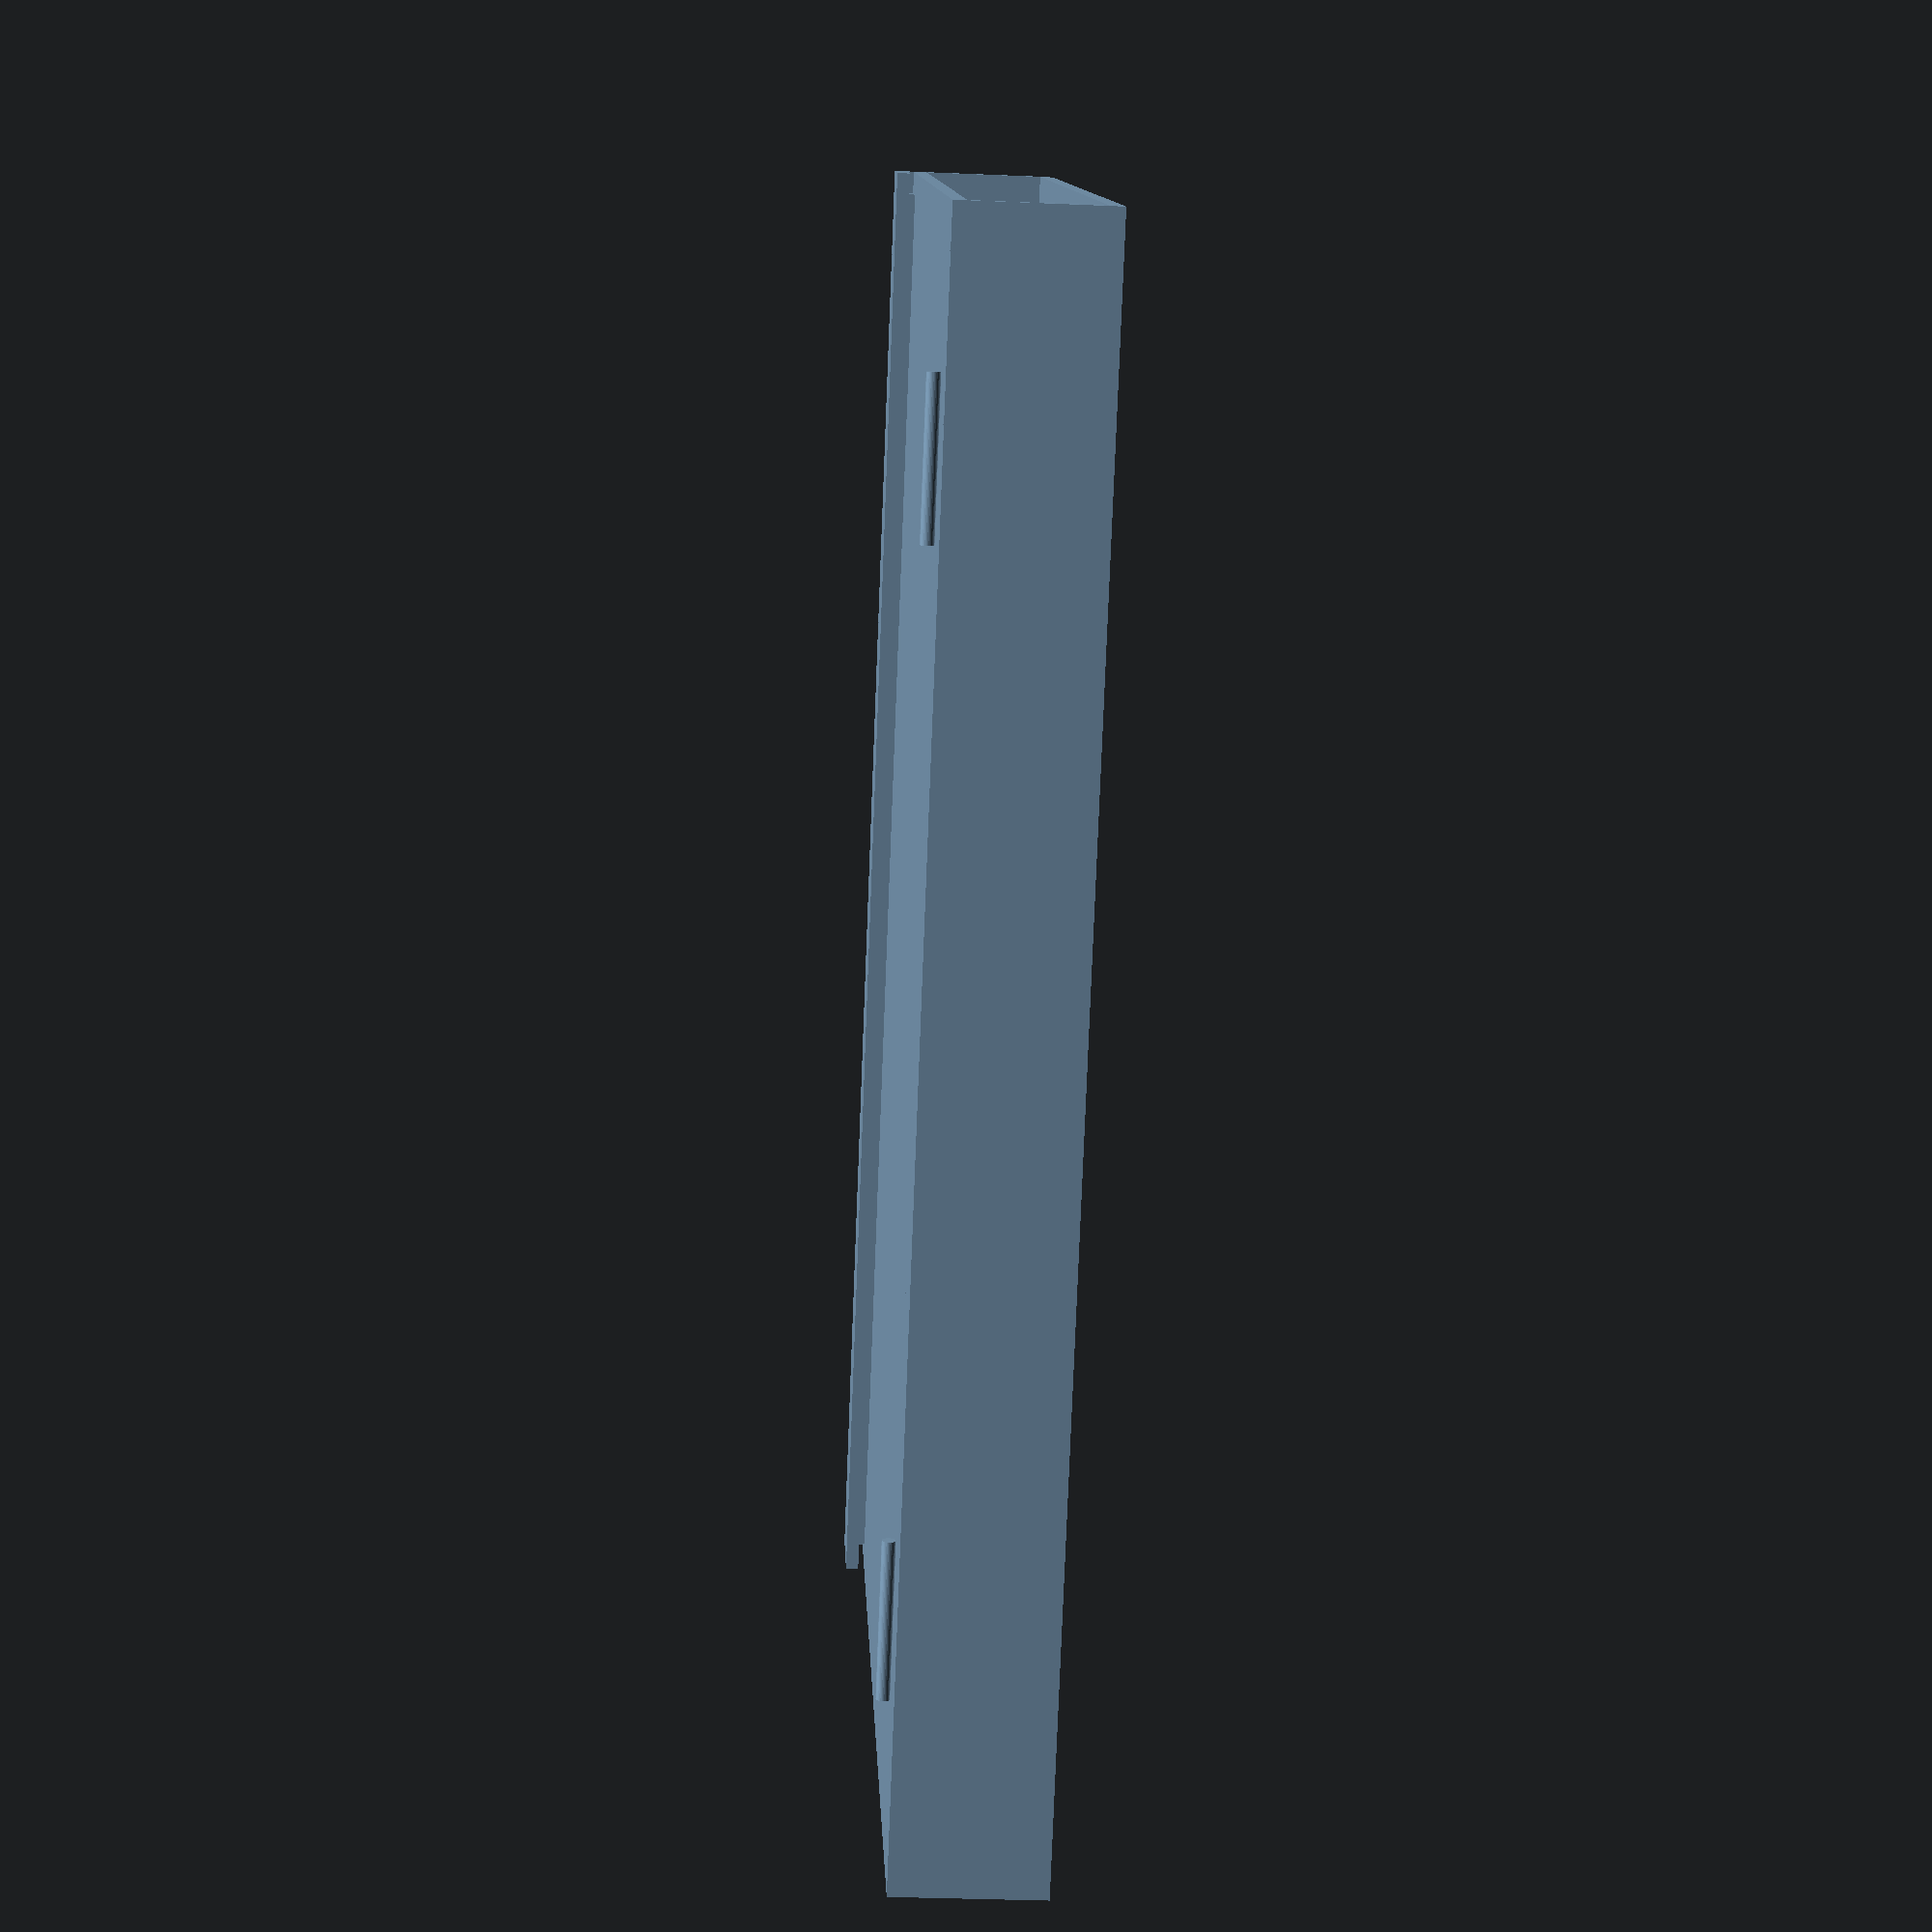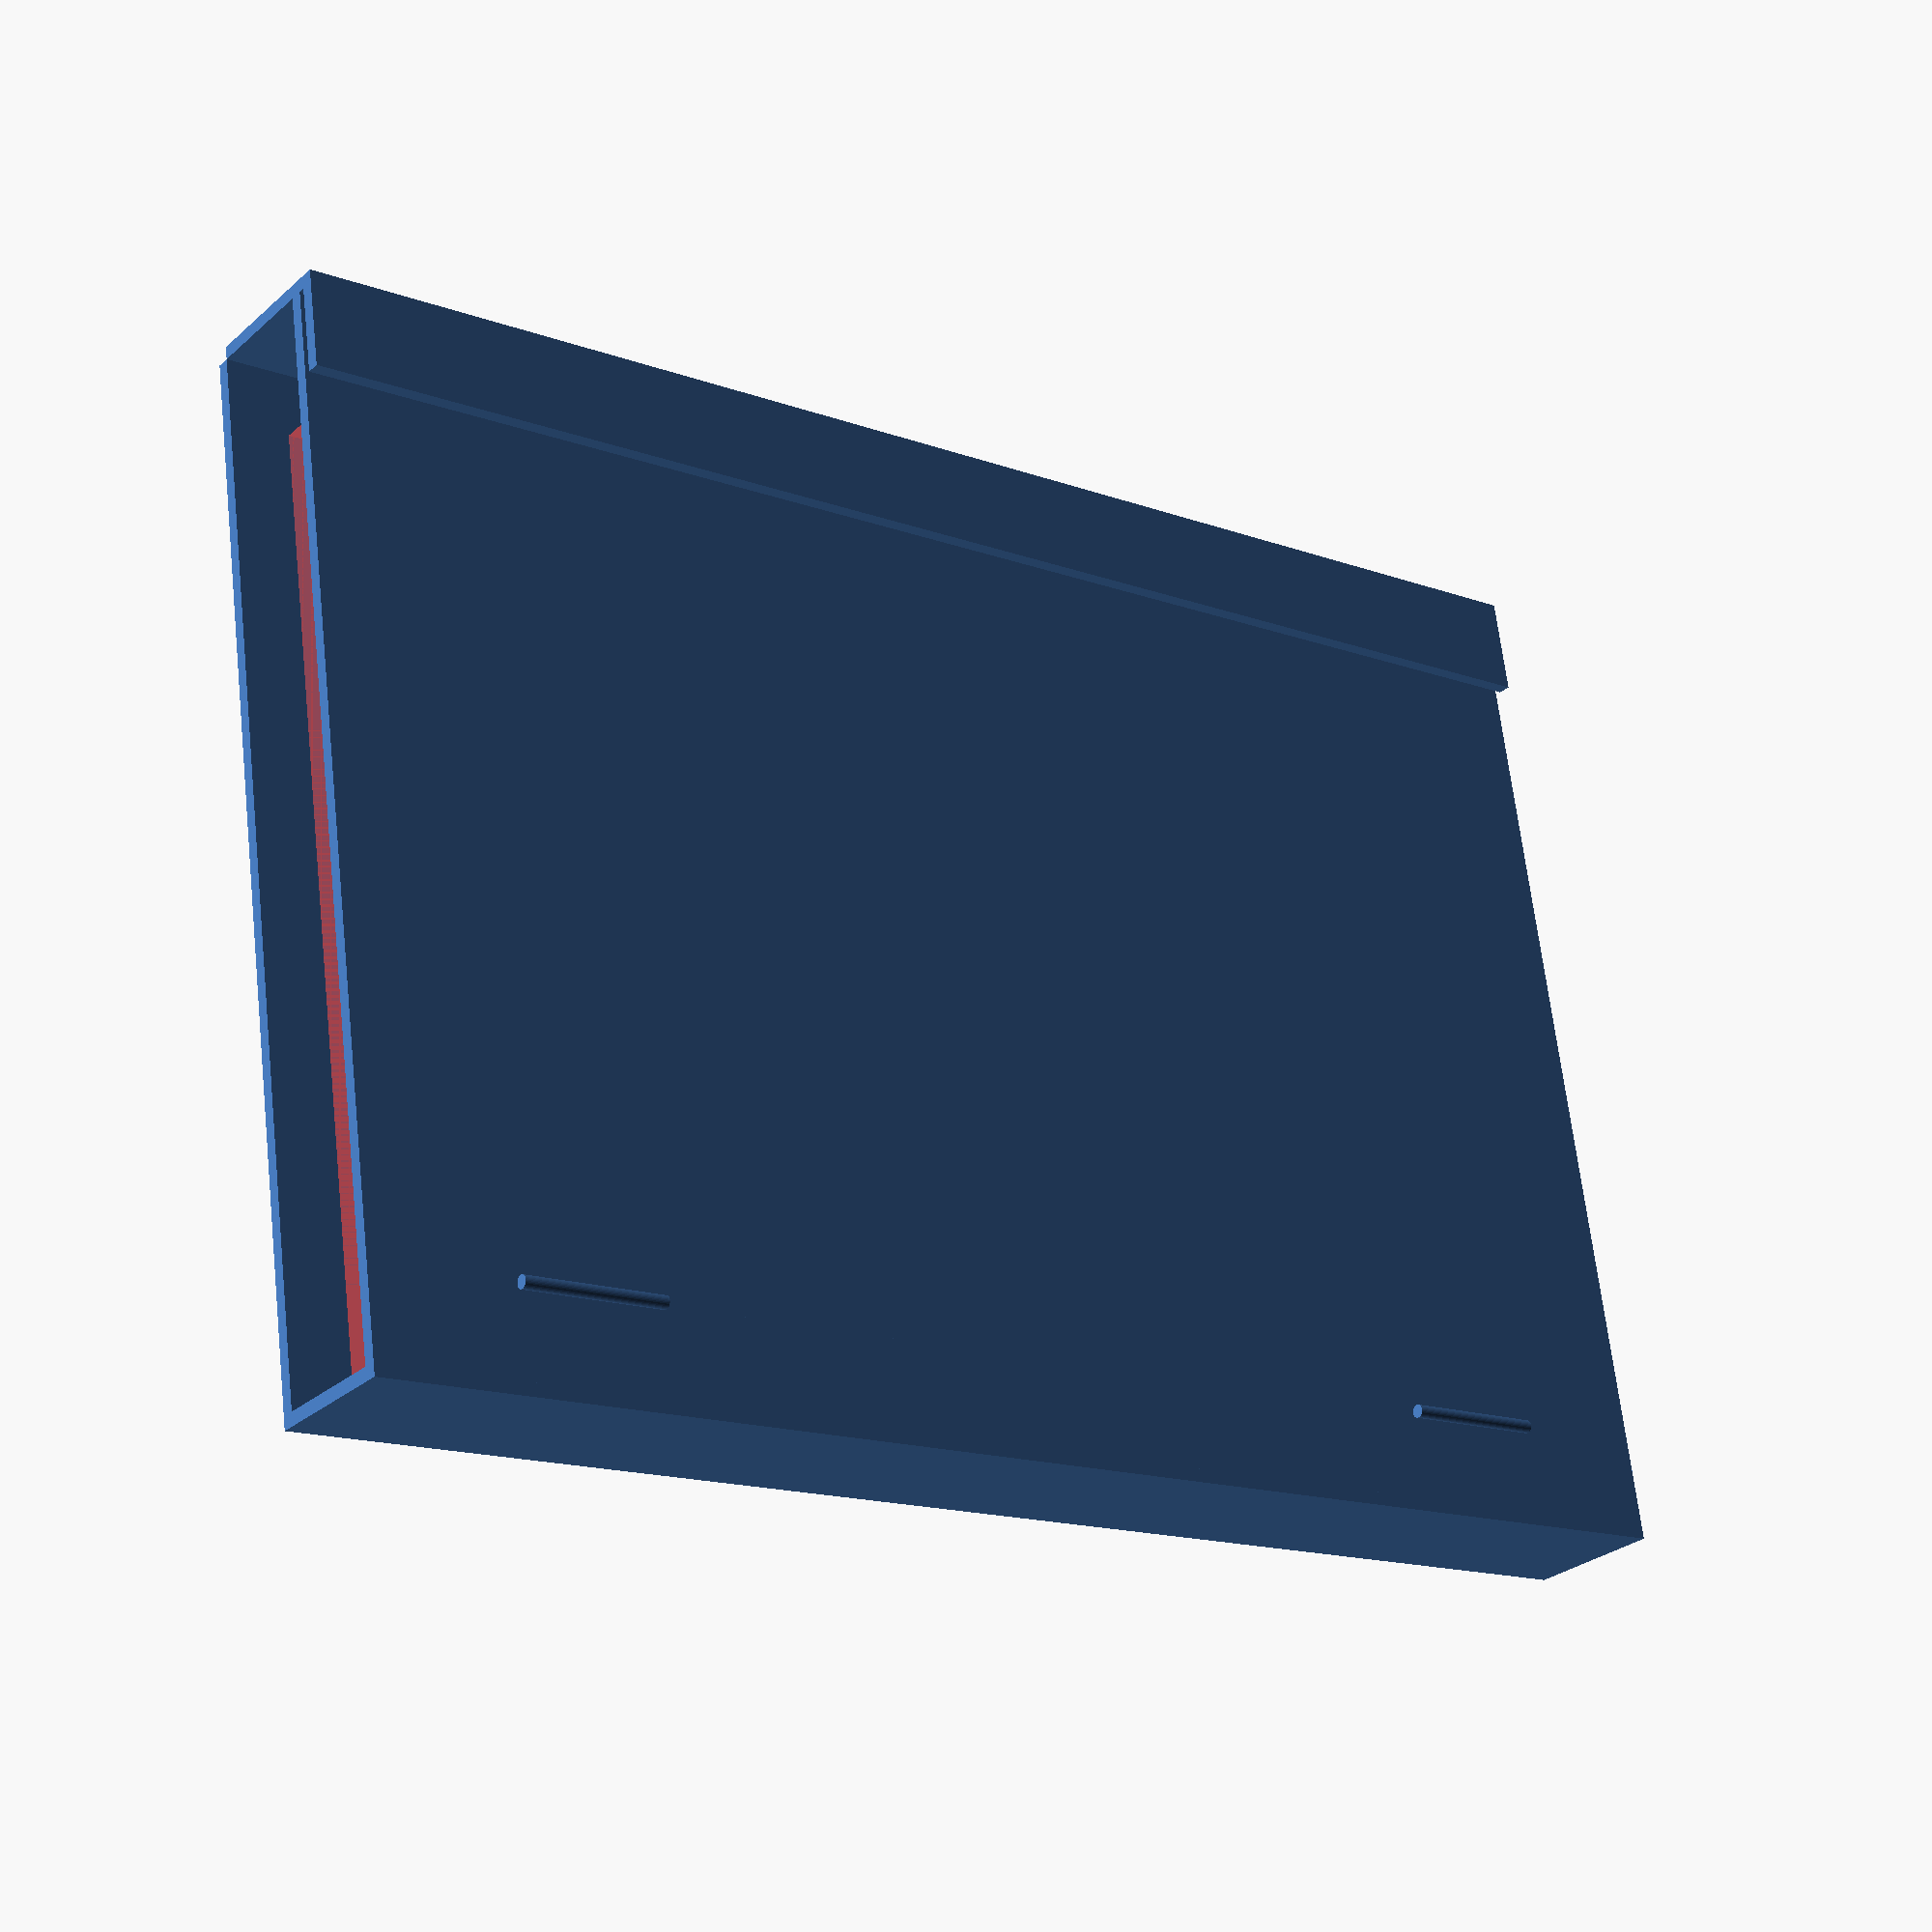
<openscad>
// All sizes in millimeters
// (x, y, z) = (width, height, thickness)

// Configuration
metal_thickness = 2;

// A5 paper
paper_width = 148;
paper_height = 210;

paper_sheet_thickness = 0.1;

paper_sheets = ceil(365/2); // One page per day

explode = false; // Set to true to see parts separately
// Configuration end

// Calculate Cn size based on arithmetic progression
// https://secure.wikimedia.org/wikipedia/en/wiki/ISO_216
outer_width = paper_width * pow(2, 1/8);
outer_height = paper_height * pow(2, 1/8);

paper_thickness = paper_sheets * paper_sheet_thickness;

outer_thickness = 2*metal_thickness +paper_thickness ;

margin_width = (outer_width - paper_width) / 2;
margin_height = (outer_height - paper_height) / 2;

overhang_width = margin_width * 2;

// There's no need for left margin on the back and front
back_width = outer_width - margin_width/2;

// The front is to the right of the overhang from the back
front_width = back_width - overhang_width;

magnet_margin = overhang_width / 4;
magnet_width = overhang_width - 2*magnet_margin;
magnet_height = outer_height - 2*magnet_margin;
magnet_thickness = 1;

hinge_height = outer_height / 10;
hinge_radius = metal_thickness / 2;

module paper() {
	translate([metal_thickness, margin_height, metal_thickness]) {
		cube(size = [paper_width, paper_height, paper_thickness]);
	}
}

module back_cover() {
	translate([metal_thickness, 0, 0]) {
		cube(size = [back_width, outer_height, metal_thickness]);
	}
}

module back_side() {
	cube(size = [metal_thickness, outer_height, outer_thickness]);
}

module back_overhang() {
	translate([metal_thickness, 0, paper_thickness + metal_thickness]) {
		cube(size = [overhang_width, outer_height, metal_thickness]);
	}
}

module back() {
	union() {
		back_cover();
		back_side();
		back_overhang();
	}
}

module hinge() {
	rotate([90, 0, 0]) {
		cylinder(h = hinge_height, r=hinge_radius, $fn=36);
	}
}
module top_hinge() {
	translate([0, 2*hinge_height, 0]) {
		hinge();
	}
}
module bottom_hinge() {
	translate([0, outer_height - hinge_height, 0]) {
		hinge();
	}
}

module hinges() {
	top_hinge();
	bottom_hinge();
}

module front_hinges() {
	translate([metal_thickness + overhang_width, 0, paper_thickness + 2*metal_thickness + hinge_radius]) {
		hinges();
	}
}

module front() {
	translate([metal_thickness + overhang_width, 0, paper_thickness + metal_thickness]) {
		cube(size = [front_width, outer_height, metal_thickness]);
	}
}

module clasp_hinges() {
	translate([metal_thickness + back_width + hinge_radius, 0, metal_thickness - hinge_radius]) {
		hinges();
	}
}

module clasp_side() {
	translate([metal_thickness + back_width, 0, metal_thickness]) {
		cube(size = [metal_thickness, outer_height, outer_thickness + magnet_thickness]);
	}
}

module clasp_overhang() {
	translate([metal_thickness + back_width - overhang_width, 0, paper_thickness + 2*metal_thickness + magnet_thickness]) {
		cube(size = [overhang_width, outer_height, metal_thickness]);
	}
}

module clasp_magnet() {
	translate([metal_thickness + back_width - overhang_width + magnet_margin, magnet_margin, paper_thickness + 2*metal_thickness]) {
		cube(size = [magnet_width, magnet_height, magnet_thickness]);
	}
}

module clasp() {
	union() {
		clasp_side();
		clasp_overhang();
		clasp_magnet();
	}
}

module book(explosion) {
	translate([0, 0, 0 * explosion]) {
		back();
	}
	translate([0, 0, 1 * explosion]) {
		clasp_hinges();
	}
	translate([0, 0, 2 * explosion]) {
		# paper();
	}
	translate([0, 0, 3 * explosion]) {
		front();
	}
	translate([0, 0, 4 * explosion]) {
		front_hinges();
	}
	translate([0, 0, 5 * explosion]) {
		clasp();
	}
}

if (explode)
	// Must be bigger than the biggest distance in imploded modus to be absolutely sure that it won't still clash
	assign(explosion=1.1 * (back_thickness + 2 * hinge_radius)) book(explosion);
else
	book();

</openscad>
<views>
elev=33.3 azim=223.8 roll=86.7 proj=p view=solid
elev=28.3 azim=261.8 roll=322.5 proj=p view=solid
</views>
